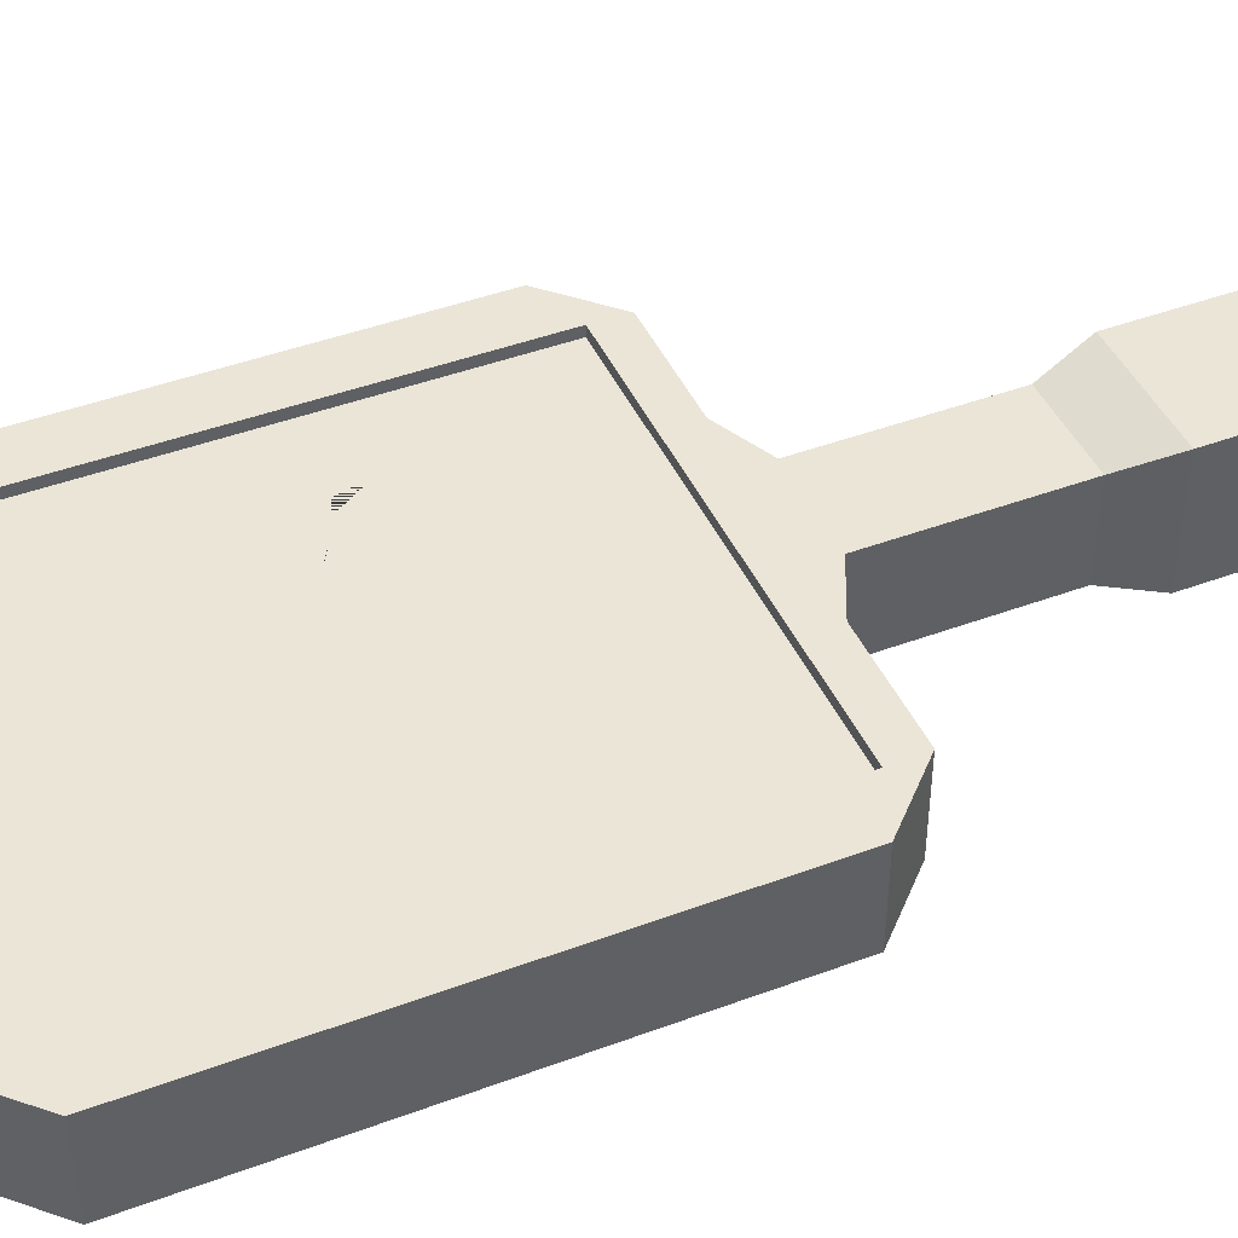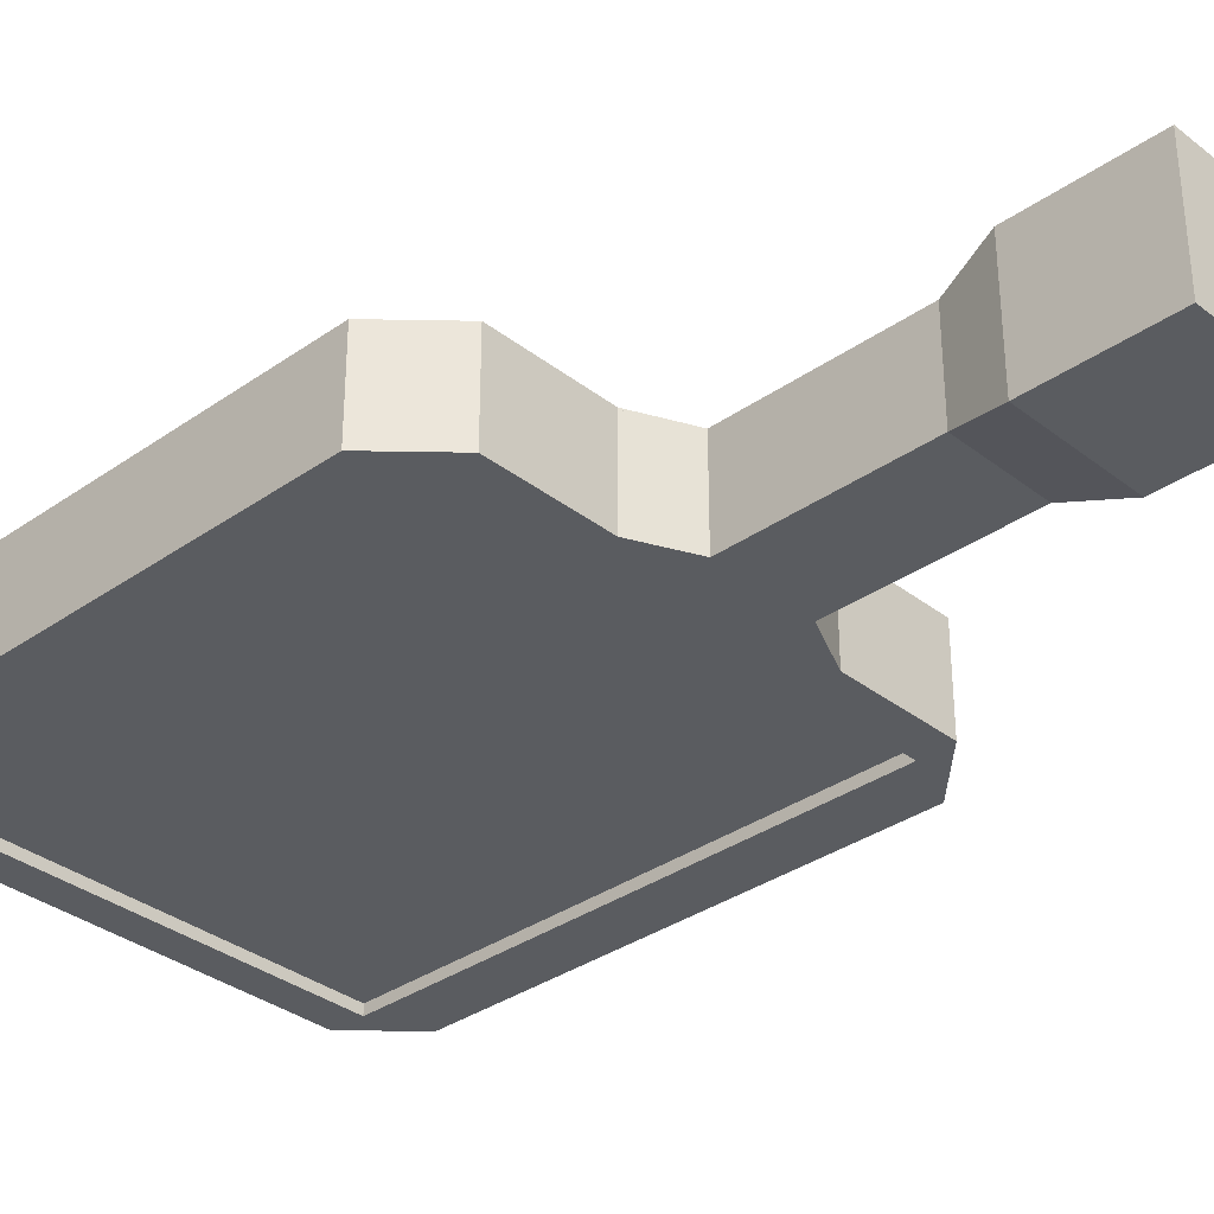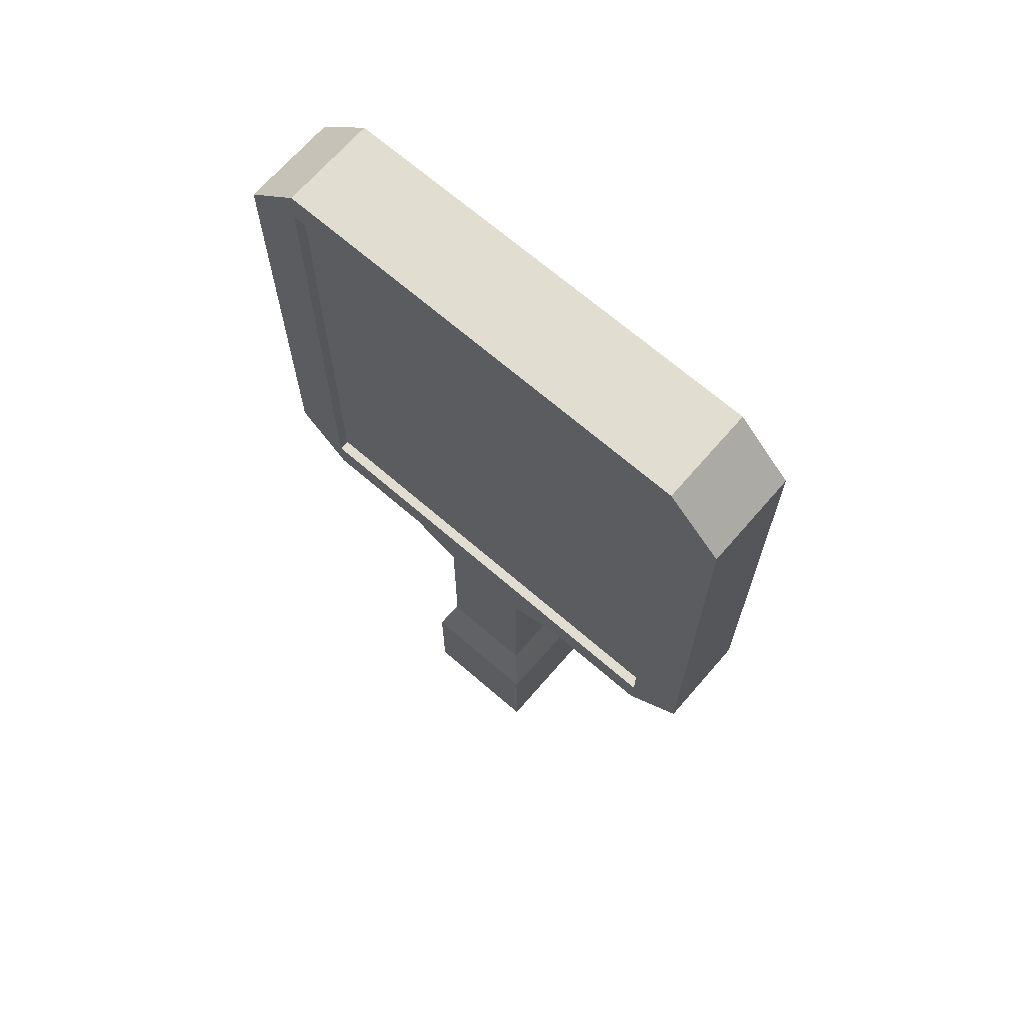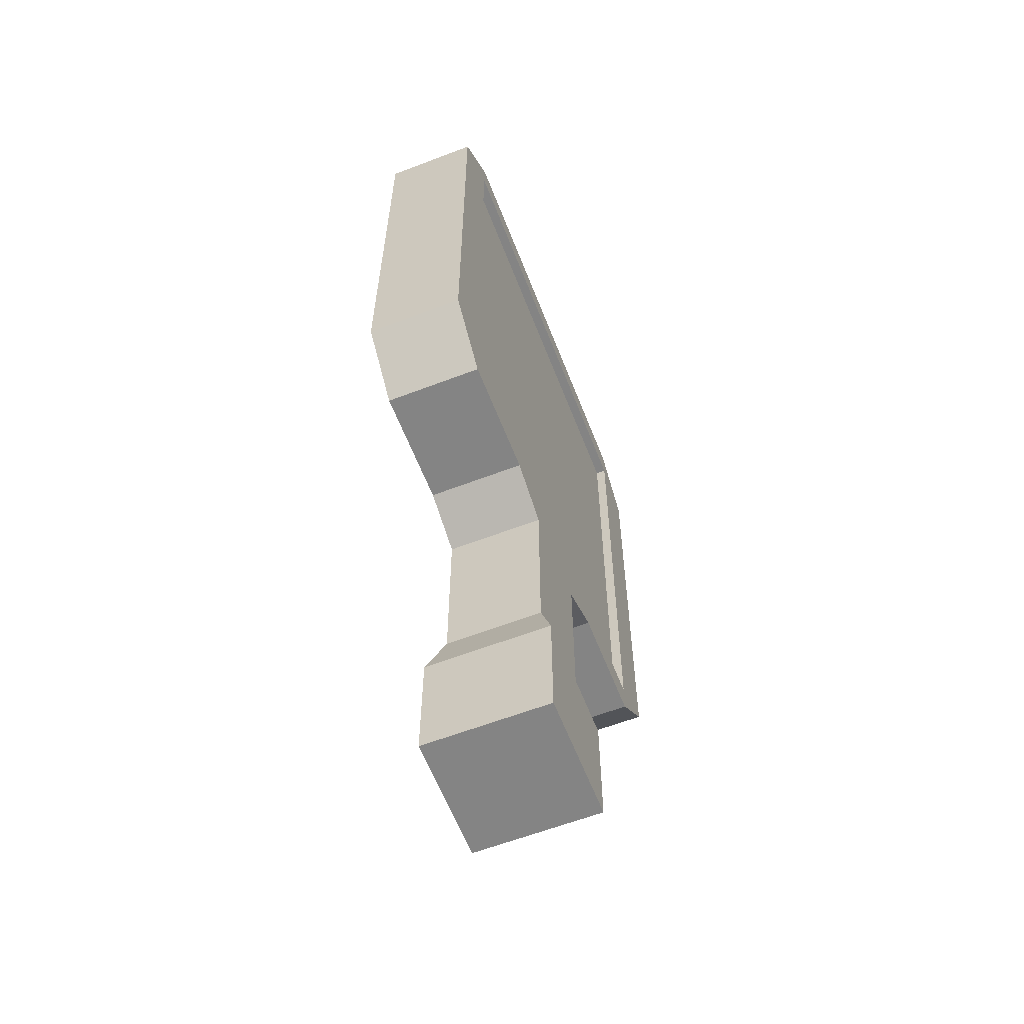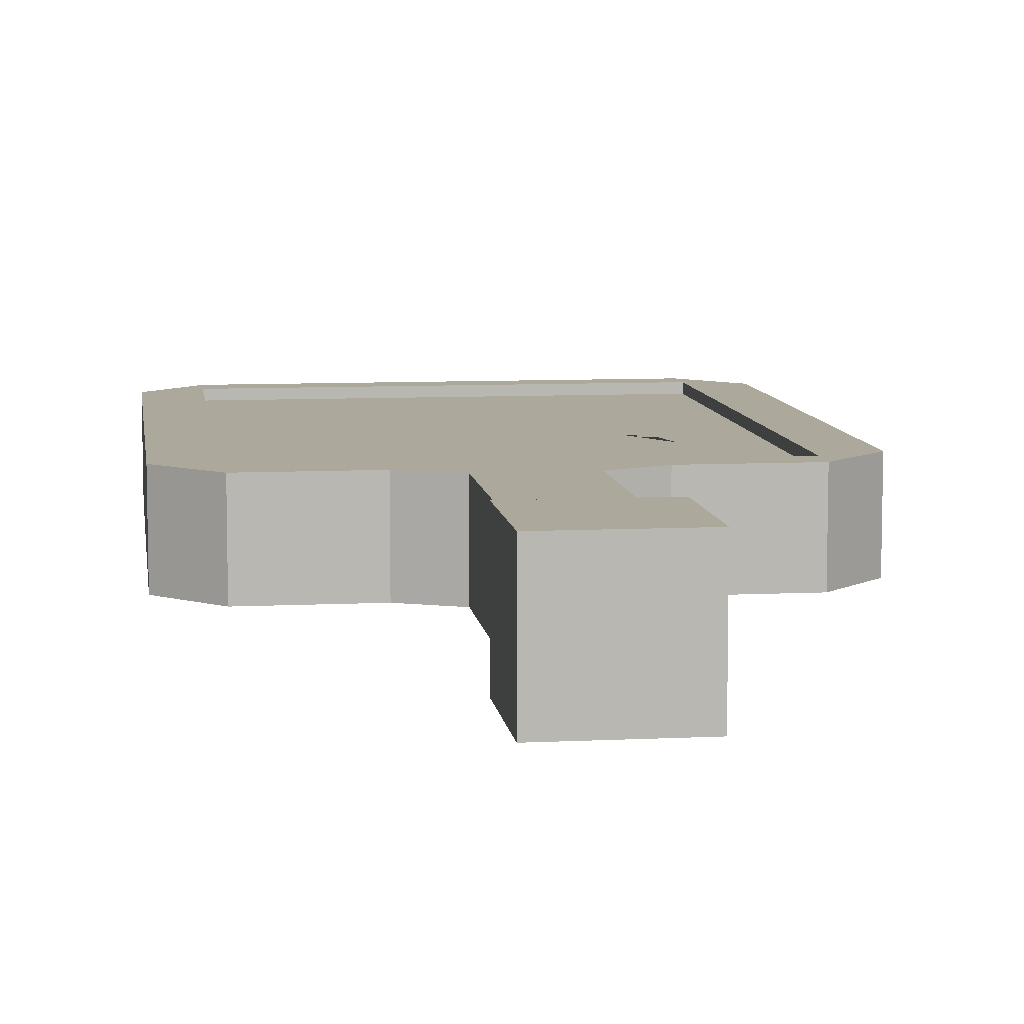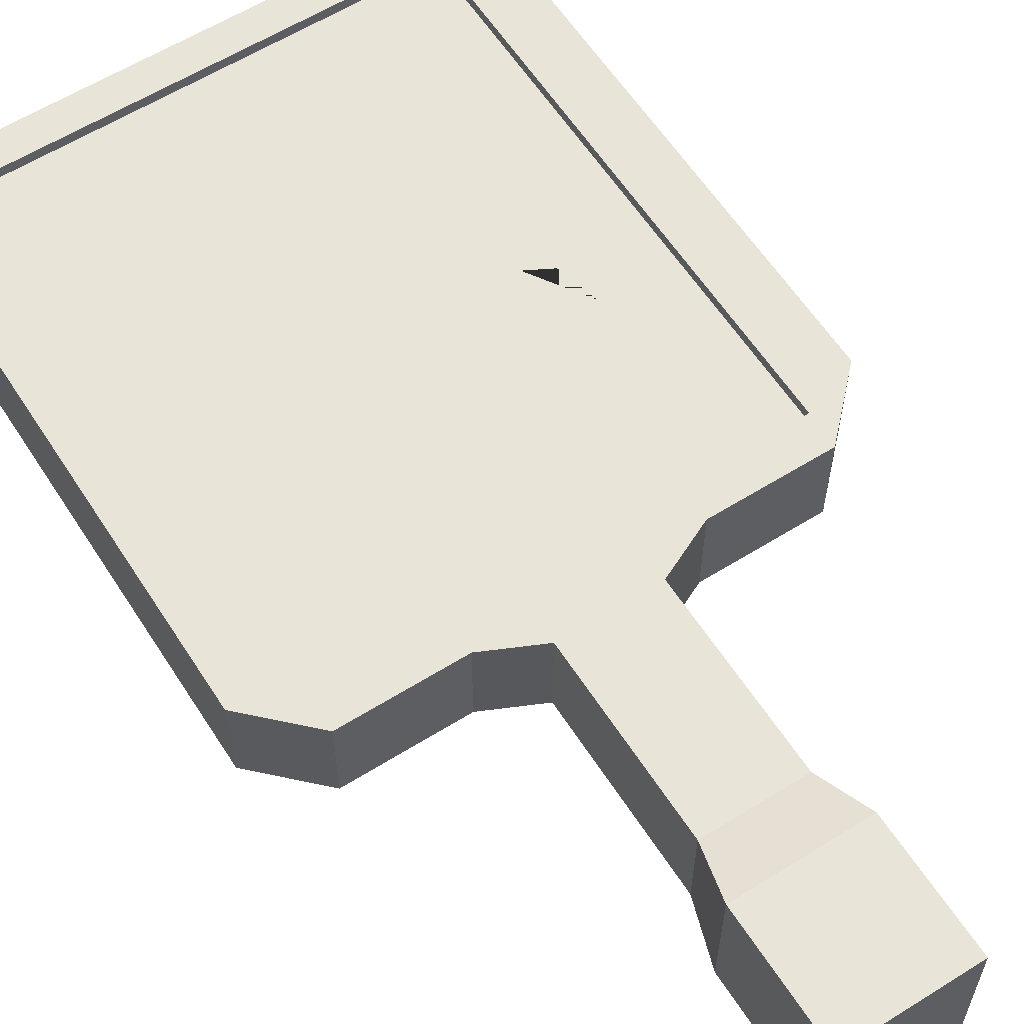
<metadata>
{"format":"obj","ext":"obj","renderer":"f3d","projection":"perspective","resolution":1024,"background":"white","views":[{"elev":44.3,"azim":-113.5,"up":"+Z"},{"elev":-33.8,"azim":-46.4,"up":"+Z"},{"elev":68.6,"azim":-139.1,"up":"+Y"},{"elev":-61.4,"azim":111.3,"up":"+Y"},{"elev":8.5,"azim":-7.6,"up":"+Z"},{"elev":59.9,"azim":-32.6,"up":"+Z"}]}
</metadata>
<code>
o Cube.009
v 0.4 -0.4 -0.4
v 0.4 0.4 -0.4
v -0.4 -0.4 -0.4
v -0.4 0.4 -0.4
v 0.3052 0.7442 -0.3052
v -0.3052 0.7442 -0.3052
v 0.3052 1.901 -0.3052
v -0.3052 1.901 -0.3052
v 0.6473 2.06 -0.3052
v -0.6473 2.06 -0.3052
v -1.391 2.28 -0.3052
v 1.391 2.28 -0.3052
v -1.391 5.646 -0.3052
v 1.391 5.646 -0.3052
v 1.735 2.412 -0.3052
v 1.384 2.06 -0.3052
v 1.384 2.06 -0.3052
v 1.439 2.249 -0.3052
v -1.384 2.06 -0.3052
v -1.735 2.412 -0.3052
v -1.439 2.249 -0.3052
v -1.384 2.06 -0.3052
v 1.384 5.865 -0.3052
v 1.735 5.513 -0.3052
v 1.439 5.676 -0.3052
v -1.735 5.513 -0.3052
v -1.384 5.865 -0.3052
v -1.439 5.676 -0.3052
v -1.391 2.28 -0.2381
v 1.391 2.28 -0.2381
v -1.391 5.646 -0.2381
v 1.391 5.646 -0.2381
v -0.9273 2.28 -0.2381
v -0.4636 2.28 -0.2381
v 0.3426 2.28 -0.2381
v 0.4636 2.28 -0.2381
v 0.9273 2.28 -0.2381
v -0.9273 5.646 -0.2381
v -0.4636 5.646 -0.2381
v -0.2768 5.646 -0.2381
v 0.4636 5.646 -0.2381
v 0.5847 5.646 -0.2381
v -1.391 2.841 -0.2381
v -1.391 3.402 -0.2381
v -1.391 3.963 -0.2381
v -1.391 4.524 -0.2381
v -1.391 5.085 -0.2381
v 1.391 5.085 -0.2381
v 1.391 4.524 -0.2381
v 1.391 3.963 -0.2381
v 1.391 3.402 -0.2381
v 1.391 2.841 -0.2381
v 0.9273 2.841 -0.2381
v 0.9273 3.402 -0.2381
v 0.9273 3.963 -0.2381
v 0.9273 4.524 -0.2381
v 0.9273 5.085 -0.2381
v 0.4636 2.841 -0.2381
v 0.4636 3.402 -0.2381
v 0.4636 3.963 -0.2381
v 0.4636 4.524 -0.2381
v 0.1959 5.085 -0.2381
v 0 2.841 -0.2381
v -0.01222 3.402 -0.2381
v 0.3469 3.963 -0.2381
v 0 4.524 -0.2381
v 0 5.085 -0.2381
v -0.4799 2.951 -0.2381
v -0.4636 3.402 -0.2381
v -0.4194 3.963 -0.2381
v -0.2129 4.524 -0.2381
v -0.4636 5.085 -0.2381
v -0.9435 2.951 -0.2381
v -0.9273 3.402 -0.2381
v -0.8831 3.963 -0.2381
v -0.6766 4.524 -0.2381
v -0.9273 5.085 -0.2381
v 0.4 -0.4 0
v 0.4 0.4 0
v -0.4 -0.4 0
v -0.4 0.4 0
v 0.3052 0.7442 0
v -0.3052 0.7442 0
v 0.3052 1.901 0
v -0.3052 1.901 0
v 0.6473 2.06 0
v -0.6473 2.06 0
v 1.735 2.412 0
v 1.384 2.06 0
v -1.735 2.412 0
v -1.384 2.06 0
v 1.384 5.865 0
v 1.735 5.513 0
v -1.384 5.865 0
v -1.735 5.513 0
v 0.4 -0.4 0.4
v 0.4 0.4 0.4
v -0.4 -0.4 0.4
v -0.4 0.4 0.4
v 0.3052 0.7442 0.3052
v -0.3052 0.7442 0.3052
v 0.3052 1.901 0.3052
v -0.3052 1.901 0.3052
v 0.6473 2.06 0.3052
v -0.6473 2.06 0.3052
v -1.391 2.28 0.3052
v 1.391 2.28 0.3052
v -1.391 5.646 0.3052
v 1.391 5.646 0.3052
v 1.735 2.412 0.3052
v 1.384 2.06 0.3052
v 1.384 2.06 0.3052
v 1.439 2.249 0.3052
v -1.384 2.06 0.3052
v -1.735 2.412 0.3052
v -1.439 2.249 0.3052
v -1.384 2.06 0.3052
v 1.384 5.865 0.3052
v 1.735 5.513 0.3052
v 1.439 5.676 0.3052
v -1.735 5.513 0.3052
v -1.384 5.865 0.3052
v -1.439 5.676 0.3052
v -1.391 2.28 0.2381
v 1.391 2.28 0.2381
v -1.391 5.646 0.2381
v 1.391 5.646 0.2381
v -0.9273 2.28 0.2381
v -0.4636 2.28 0.2381
v 0 2.28 0.2381
v 0.4636 2.28 0.2381
v 0.9273 2.28 0.2381
v -0.9273 5.646 0.2381
v -0.4636 5.646 0.2381
v 0 5.646 0.2381
v 0.4636 5.646 0.2381
v 0.9273 5.646 0.2381
v -1.391 2.841 0.2381
v -1.391 3.402 0.2381
v -1.391 3.804 0.2381
v -1.391 4.365 0.2381
v -1.391 5.085 0.2381
v 1.391 5.085 0.2381
v 1.391 4.365 0.2381
v 1.391 3.804 0.2381
v 1.391 3.402 0.2381
v 1.391 2.841 0.2381
v 0.9273 2.841 0.2381
v 0.9273 3.402 0.2381
v 0.9273 3.804 0.2381
v 0.9273 4.365 0.2381
v 0.9273 5.085 0.2381
v 0.4636 2.841 0.2381
v 0.6527 3.291 0.2381
v 0.4636 3.804 0.2381
v 0.4636 4.365 0.2381
v 0.4636 5.085 0.2381
v 0 2.841 0.2381
v 0.7026 3.754 0.2381
v 0 3.804 0.2381
v 0 4.365 0.2381
v 0 5.085 0.2381
v -0.4636 2.841 0.2381
v 0.8624 3.668 0.2381
v -0.4636 3.804 0.2381
v -0.4636 4.365 0.2381
v -0.4636 5.085 0.2381
v -0.9273 2.841 0.2381
v 0.8162 3.465 0.2381
v -0.9273 3.804 0.2381
v -0.9273 4.365 0.2381
v -0.9273 5.085 0.2381
v 0.5317 3.543 0.2381
v 0.5952 3.423 0.2381
v 0.6454 3.537 0.2381
v 0 3.311 0.2381
v 0 3.143 0.2381
v -0.4636 3.311 0.2381
v -0.4636 3.143 0.2381
v -0.9638 3.391 0.2381
v -0.8955 3.545 0.2381
v -1.007 3.502 0.2381
v 0.5363 3.762 0.2381
v 0.7546 3.604 0.2381
v 0.6834 3.679 0.2381
v 0.7183 3.459 0.2381
v -1.239 3.988 0.2381
v -1.239 4.182 0.2381
v -1.079 3.988 0.2381
v -1.079 4.182 0.2381
v -0.516 3.985 0.2381
v -0.516 4.185 0.2381
v -0.8749 3.985 0.2381
v -0.8749 4.185 0.2381
v -0.1525 3.989 0.2381
v -0.1525 4.181 0.2381
v -0.3111 3.989 0.2381
v -0.3111 4.181 0.2381
v 0.319 3.966 0.2381
v 0.319 4.204 0.2381
v 0.1447 3.966 0.2381
v 0.1447 4.204 0.2381
v 0.7788 3.984 0.2381
v 0.7788 4.186 0.2381
v 0.6121 3.984 0.2381
v 0.6121 4.186 0.2381
v 0.7274 4.046 0.2381
v 0.7274 4.123 0.2381
v 0.6635 4.046 0.2381
v 0.6635 4.123 0.2381
v 1.246 4.19 0.2381
v 1.246 3.979 0.2381
v 1.072 3.979 0.2381
v 1.072 4.19 0.2381
v -1.187 4.026 0.2381
v -1.187 4.094 0.2381
v -1.131 4.026 0.2381
v -1.131 4.094 0.2381
v -0.2043 4.019 0.2381
v -0.2043 4.086 0.2381
v -0.2593 4.019 0.2381
v -0.2593 4.086 0.2381
f 80 81 4 3
f 3 4 2 1
f 78 80 3 1
f 82 5 7 84
f 79 2 5 82
f 2 4 6 5
f 7 8 10 9
f 5 6 8 7
f 21 20 26 28 13 11
f 84 7 9 86
f 9 10 19 22 17 16
f 18 17 22 21 11 12
f 28 27 23 25 14 13
f 25 24 15 18 12 14
f 94 92 23 27
f 86 9 16 89
f 15 16 17 18
f 19 20 21 22
f 23 24 25
f 26 27 28
f 90 20 19 91
f 94 27 26 95
f 88 15 24 93
f 77 47 31 38
f 14 12 30 52 51 50 49 48 32
f 13 14 32 42 41 40 39 38 31
f 12 11 29 33 34 35 36 37 30
f 11 13 31 47 46 45 44 43 29
f 48 57 42 32
f 57 62 41 42
f 62 67 40 41
f 67 72 39 40
f 72 77 38 39
f 30 37 53 52
f 52 53 54 51
f 51 54 55 50
f 50 55 56 49
f 49 56 57 48
f 37 36 58 53
f 53 58 59 54
f 54 59 60 55
f 55 60 61 56
f 56 61 62 57
f 36 35 63 58
f 58 63 64 59
f 59 64 65 60
f 60 65 66 61
f 61 66 67 62
f 35 34 68 63
f 63 68 69 64
f 64 69 70 65
f 65 70 71 66
f 66 71 72 67
f 34 33 73 68
f 68 73 74 69
f 69 74 75 70
f 70 75 76 71
f 71 76 77 72
f 33 29 43 73
f 73 43 44 74
f 74 44 45 75
f 75 45 46 76
f 76 46 47 77
f 23 92 93 24
f 20 90 95 26
f 15 88 89 16
f 10 87 91 19
f 8 85 87 10
f 6 83 85 8
f 4 81 83 6
f 1 2 79 78
f 80 98 99 81
f 98 96 97 99
f 78 96 98 80
f 82 84 102 100
f 79 82 100 97
f 97 100 101 99
f 102 104 105 103
f 100 102 103 101
f 116 106 108 123 121 115
f 84 86 104 102
f 104 111 112 117 114 105
f 113 107 106 116 117 112
f 123 108 109 120 118 122
f 120 109 107 113 110 119
f 94 122 118 92
f 86 89 111 104
f 110 113 112 111
f 114 117 116 115
f 118 120 119
f 121 123 122
f 90 91 114 115
f 94 95 121 122
f 88 93 119 110
f 172 133 126 142
f 109 127 143 144 145 146 147 125 107
f 108 126 133 134 135 136 137 127 109
f 107 125 132 131 130 129 128 124 106
f 106 124 138 139 140 141 142 126 108
f 143 127 137 152
f 152 137 136 157
f 157 136 135 162
f 162 135 134 167
f 167 134 133 172
f 125 147 148 132
f 147 146 149 148
f 146 145 150 149
f 151 150 213 214
f 144 143 152 151
f 132 148 153 131
f 173 155 160 176
f 158 177 179 163
f 150 151 204 203
f 151 152 157 156
f 131 153 158 130
f 153 148 169 154
f 148 149 164 169
f 160 155 199 201
f 156 157 162 161
f 130 158 163 129
f 176 160 165 178
f 163 179 180 168
f 161 166 198 196
f 161 162 167 166
f 129 163 168 128
f 178 165 170 181
f 168 180 182 139 138
f 171 170 193 194
f 166 167 172 171
f 128 168 138 124
f 182 181 170 140 139
f 169 164 184 186 154
f 170 171 190 189
f 171 172 142 141
f 118 119 93 92
f 115 121 95 90
f 110 111 89 88
f 105 114 91 87
f 103 105 87 85
f 101 103 85 83
f 99 101 83 81
f 96 78 79 97
f 173 174 175
f 180 181 182
f 177 174 173 176
f 179 177 176 178
f 180 179 178 181
f 153 174 177 158
f 164 159 183 185 184
f 155 173 185 183
f 175 174 186 184
f 173 175 184 185
f 149 150 159 164
f 174 153 154 186
f 150 155 183 159
f 190 188 216 218
f 141 140 187 188
f 140 170 189 187
f 171 141 188 190
f 191 192 194 193
f 165 166 192 191
f 166 171 194 192
f 170 165 191 193
f 197 195 219 221
f 166 165 197 198
f 160 161 196 195
f 165 160 195 197
f 199 200 202 201
f 161 160 201 202
f 155 156 200 199
f 156 161 202 200
f 205 203 207 209
f 155 150 203 205
f 151 156 206 204
f 156 155 205 206
f 207 208 210 209
f 203 204 208 207
f 204 206 210 208
f 206 205 209 210
f 212 211 214 213
f 144 151 214 211
f 150 145 212 213
f 145 144 211 212
f 217 218 216 215
f 189 190 218 217
f 187 189 217 215
f 188 187 215 216
f 219 220 222 221
f 195 196 220 219
f 196 198 222 220
f 198 197 221 222

</code>
